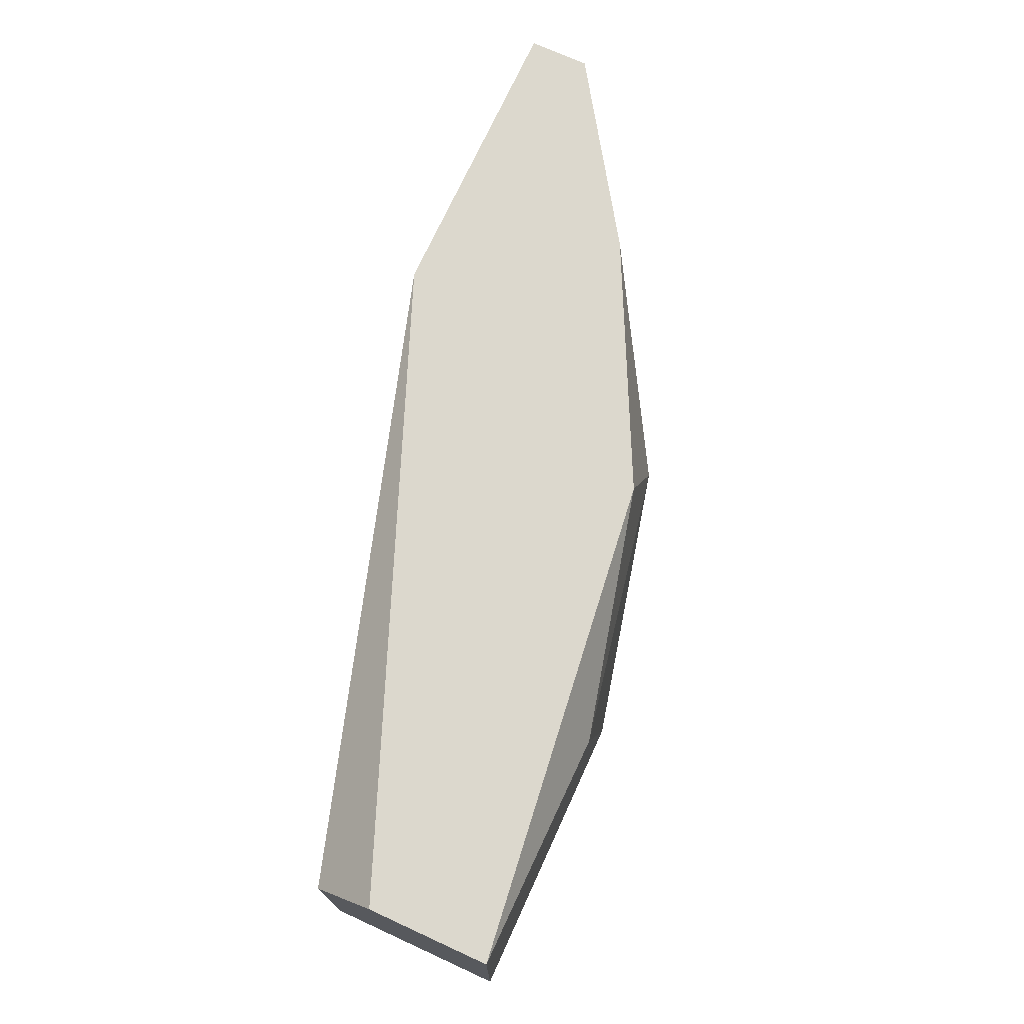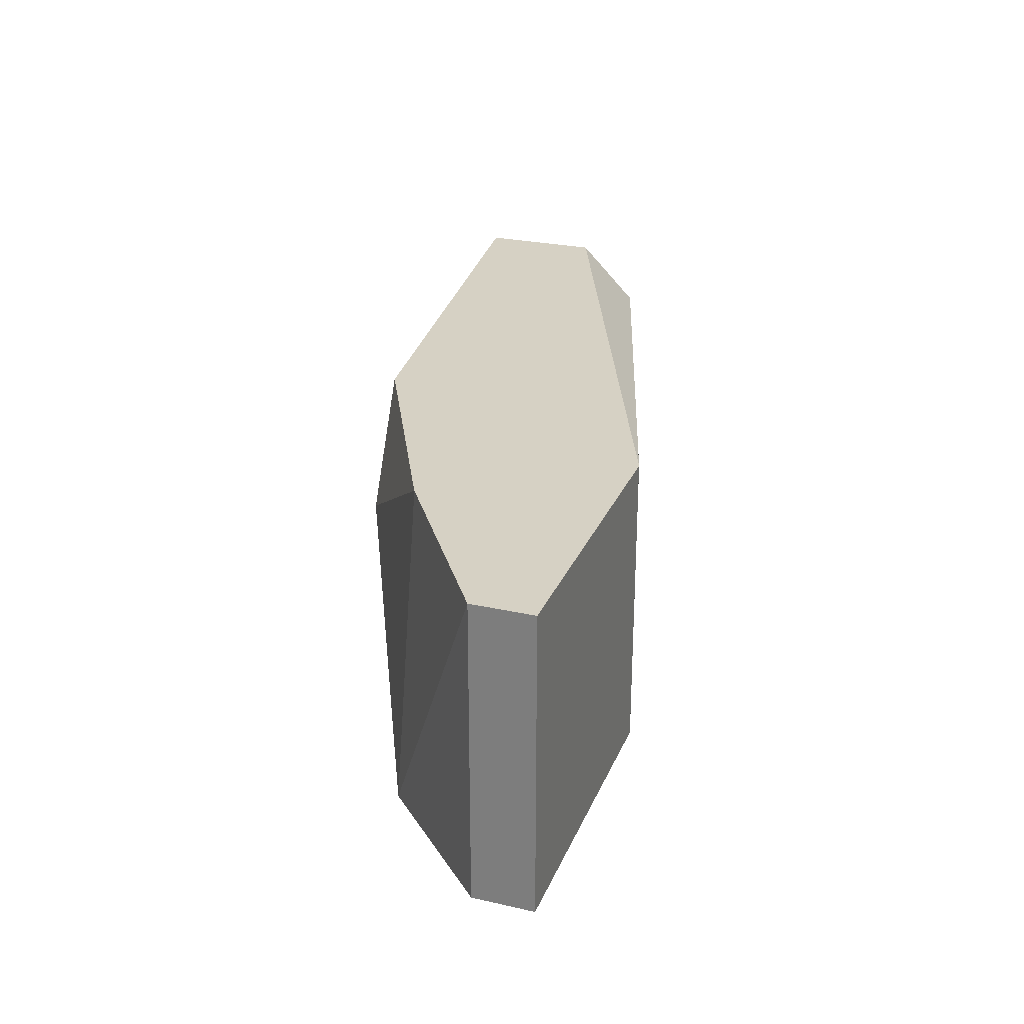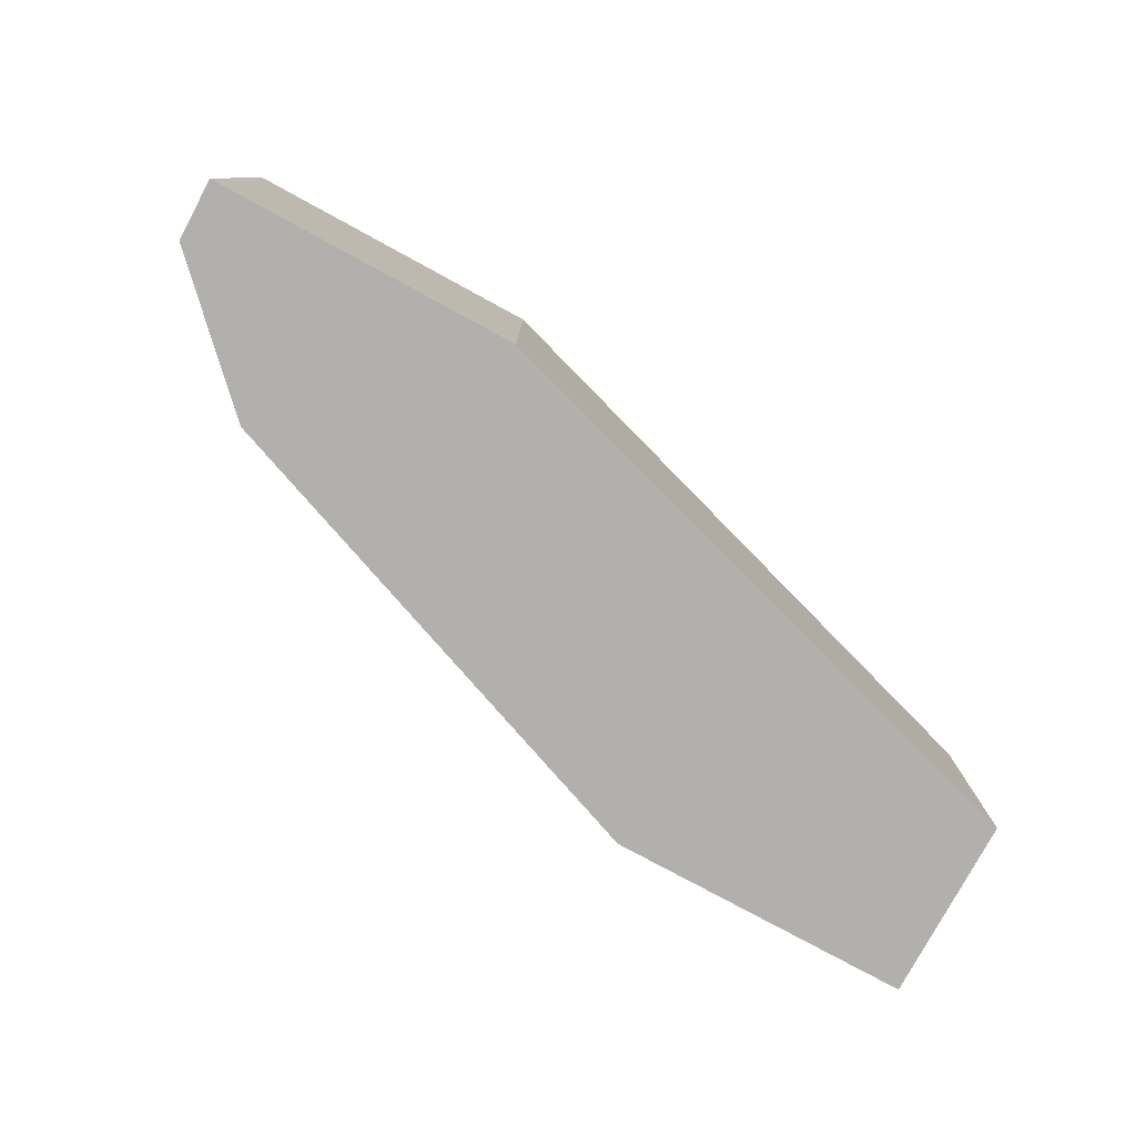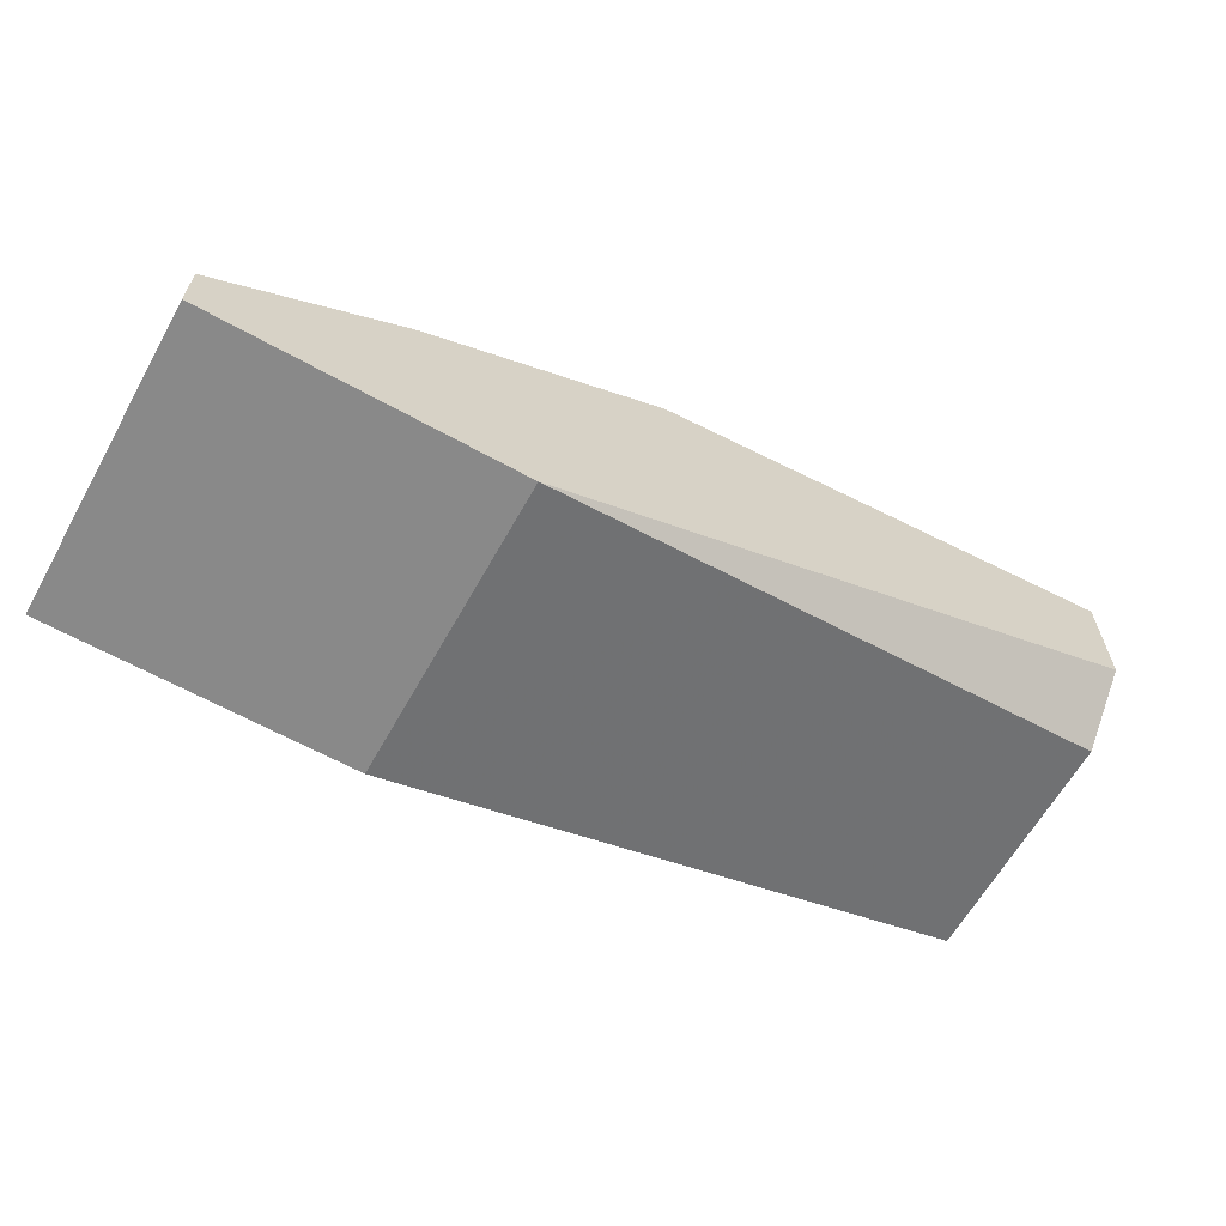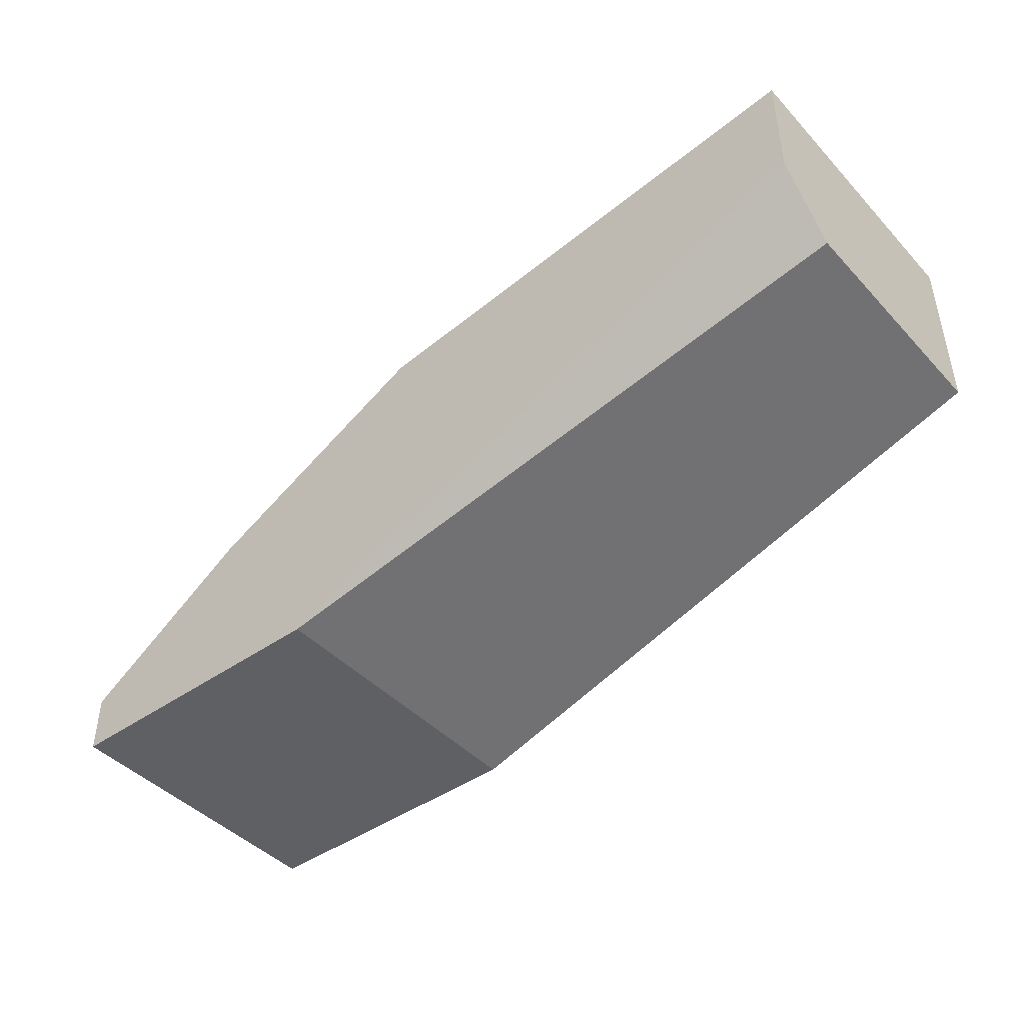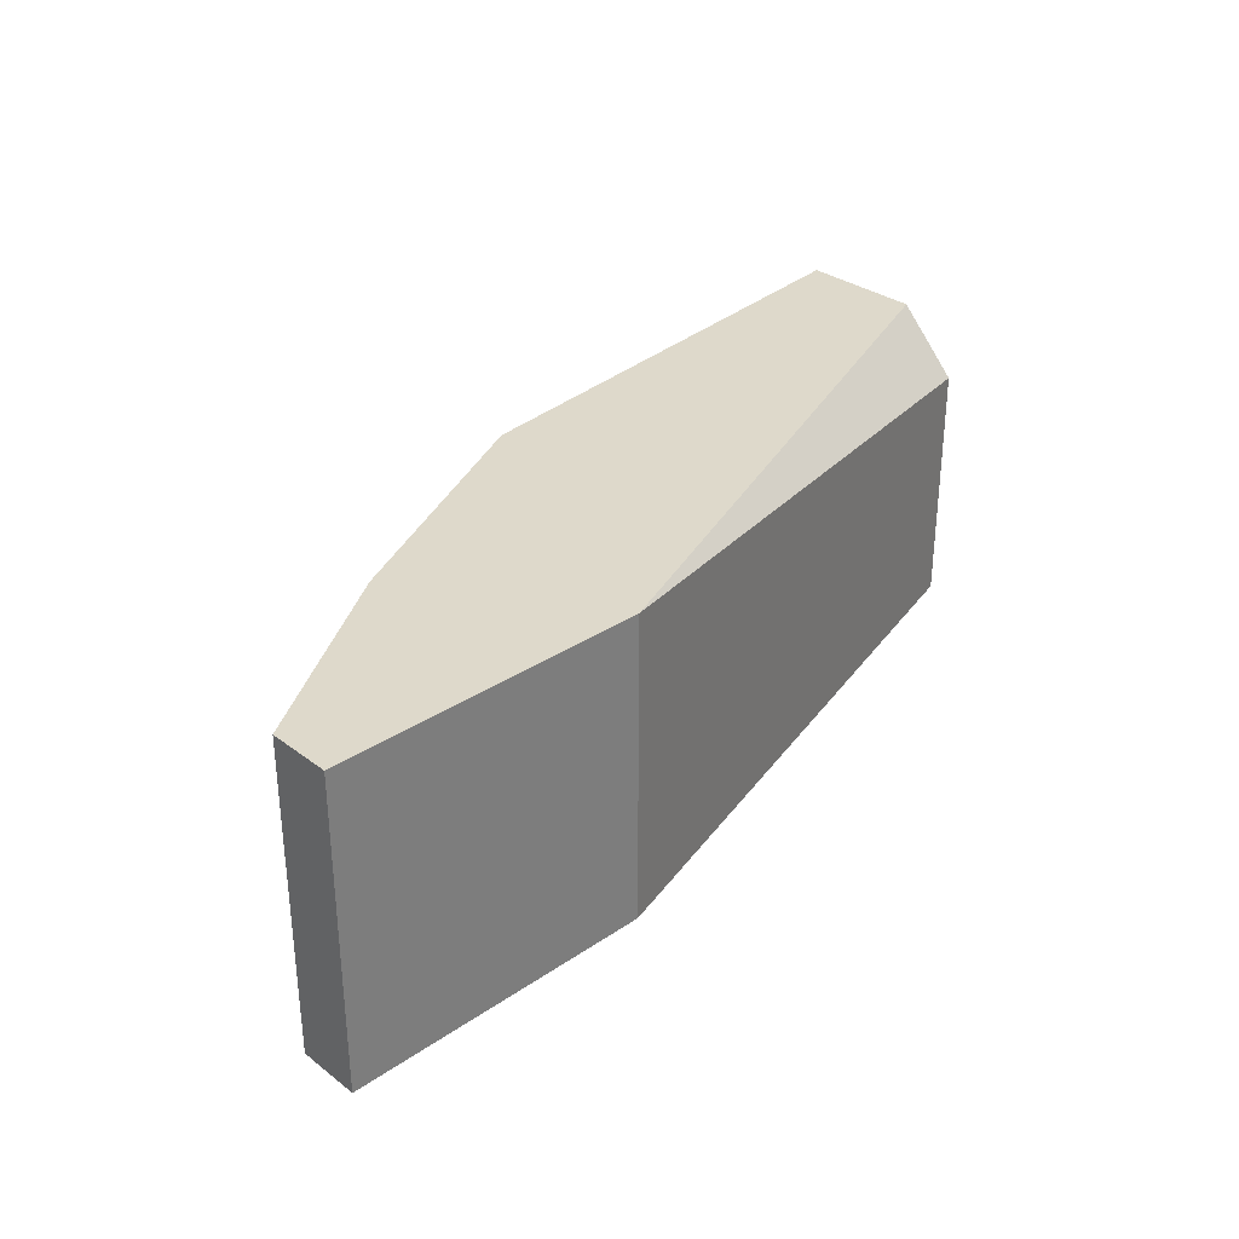
<metadata>
{"format":"obj","ext":"obj","renderer":"f3d","projection":"perspective","resolution":1024,"background":"white","views":[{"elev":72.6,"azim":114.6,"up":"+Z"},{"elev":26.7,"azim":-70.6,"up":"+Z"},{"elev":-78.8,"azim":-28.5,"up":"+Z"},{"elev":-63.2,"azim":-29.3,"up":"+Y"},{"elev":-44.1,"azim":39.5,"up":"+Y"},{"elev":31.7,"azim":-43.5,"up":"+Z"}]}
</metadata>
<code>
v 0.08148 0.0954 -0.0339
v 0.07734 0.09436 -0.03079
v 0.07319 0.09229 -0.0339
v 0.08252 0.0954 -0.02975
v 0.0763 0.08918 -0.0339
v 0.0763 0.08918 -0.02872
v 0.07112 0.08918 -0.0339
v 0.07112 0.08918 -0.02872
v 0.07112 0.09022 -0.0339
v 0.07112 0.09022 -0.02872
v 0.08666 0.09333 -0.02872
v 0.08666 0.09229 -0.0339
v 0.08666 0.09229 -0.02975
v 0.08666 0.0954 -0.0339
v 0.08666 0.0954 -0.02872
v 0.07837 0.09436 -0.02872
v 0.07423 0.09229 -0.02872
f 2 16 4
f 15 11 14
f 9 14 12
f 14 11 12
f 11 15 8
f 9 12 5
f 8 5 6
f 11 8 6
f 5 12 6
f 15 14 1
f 14 9 1
f 8 15 17
f 17 2 3
f 1 9 3
f 2 1 3
f 12 11 13
f 11 6 13
f 6 12 13
f 17 15 16
f 2 17 16
f 8 9 7
f 9 5 7
f 5 8 7
f 9 8 10
f 8 17 10
f 17 3 10
f 3 9 10
f 15 1 4
f 1 2 4
f 16 15 4

</code>
